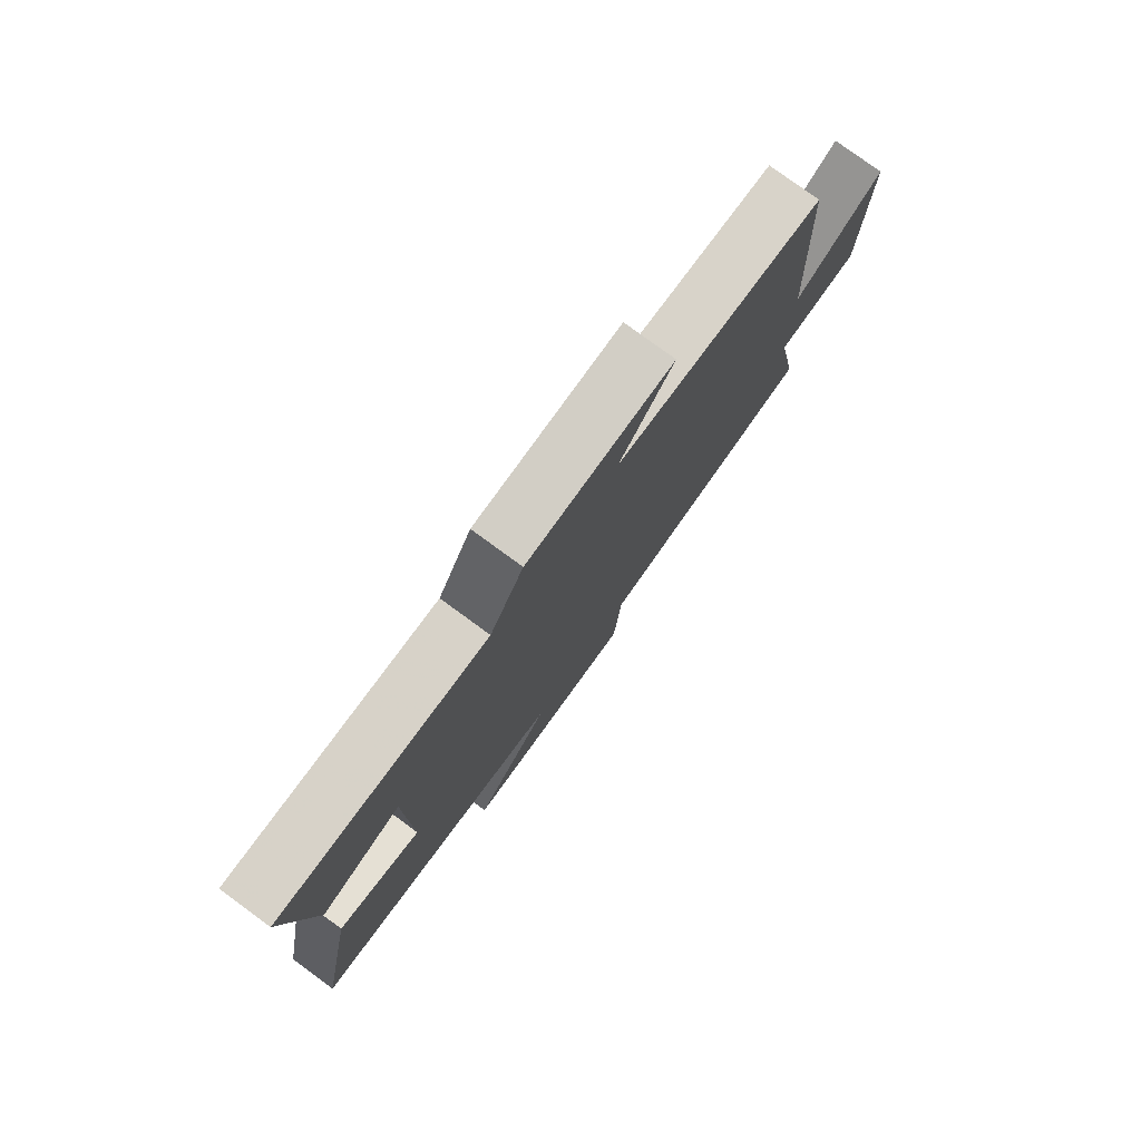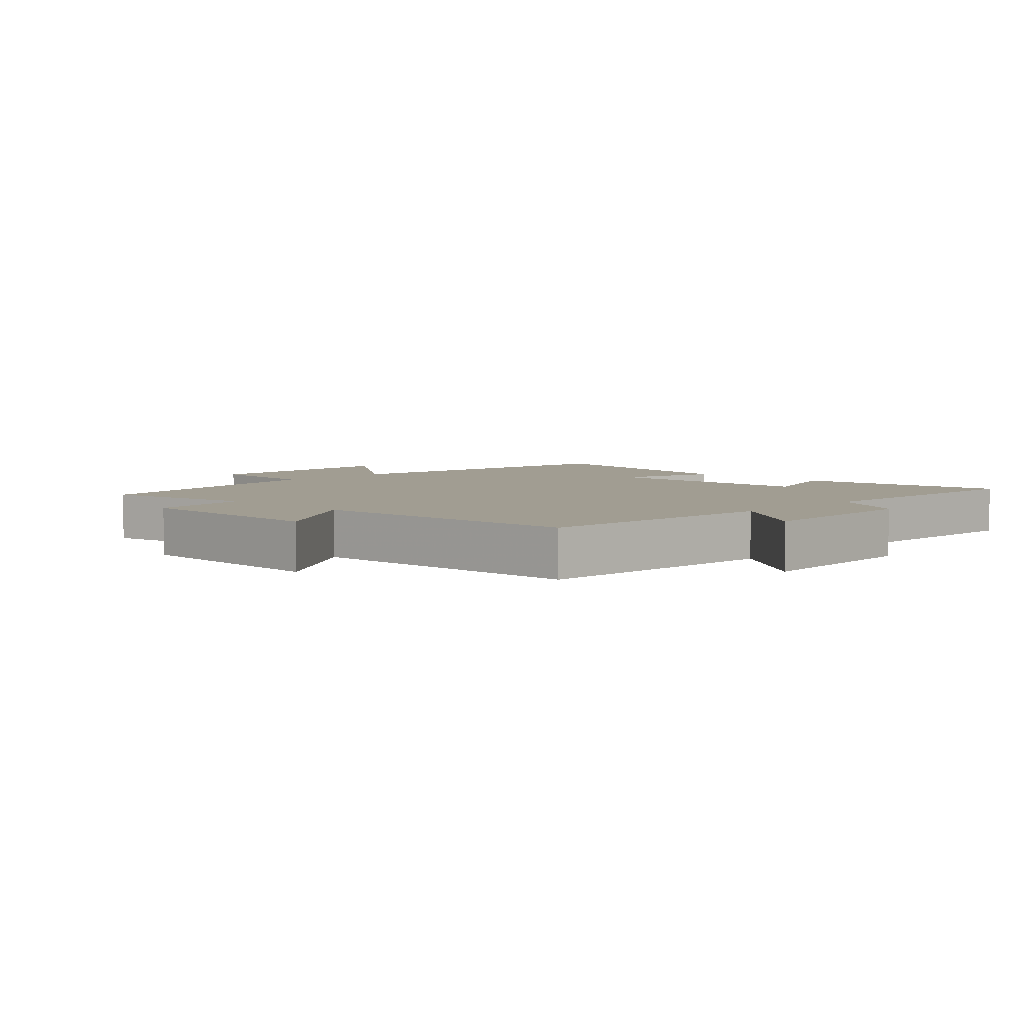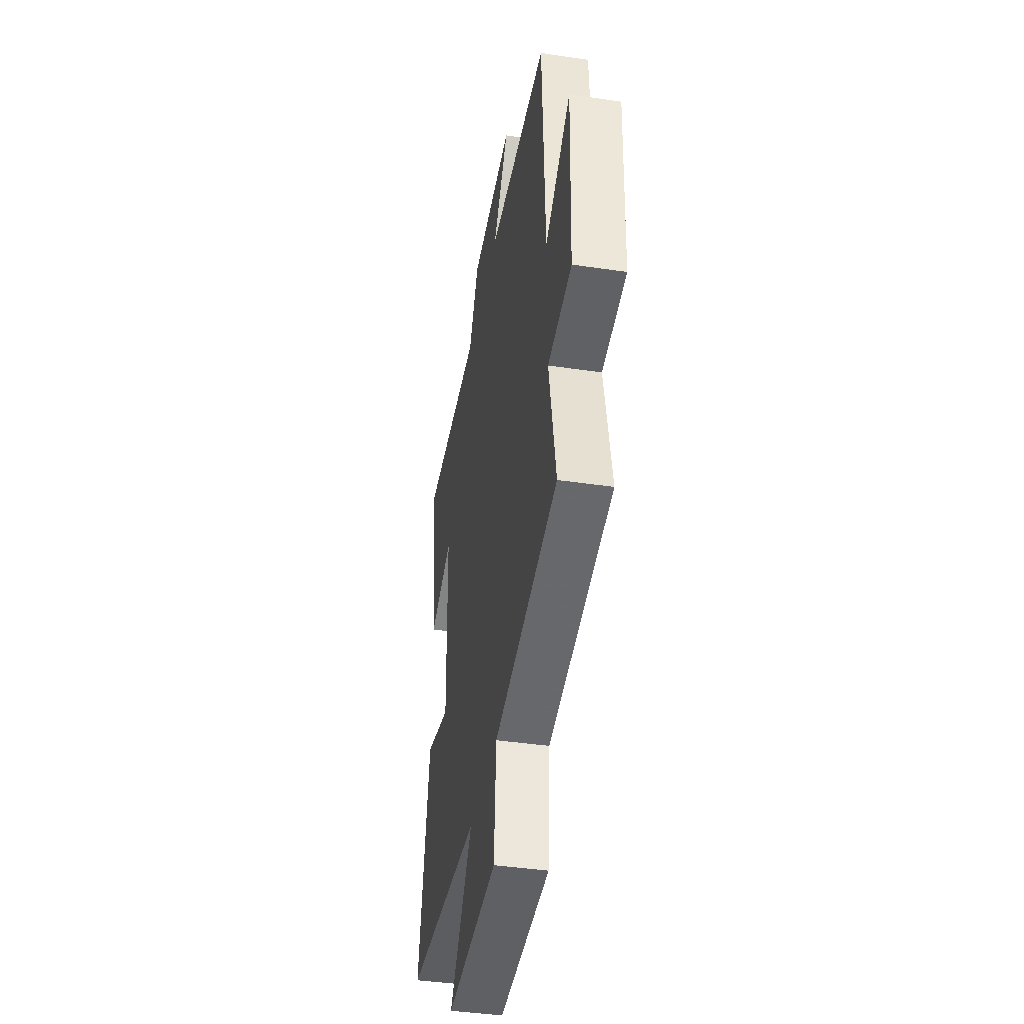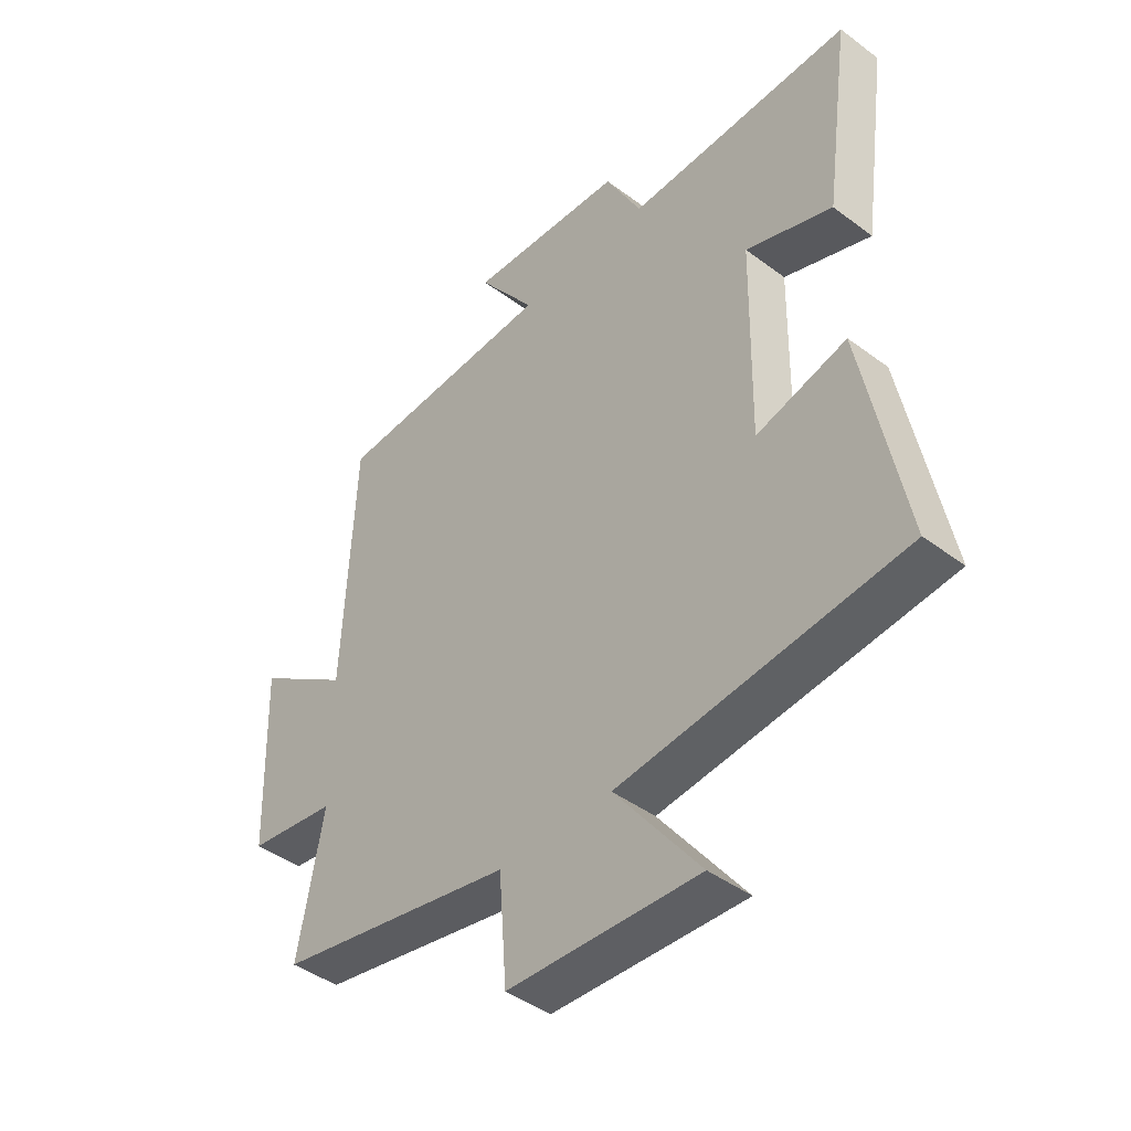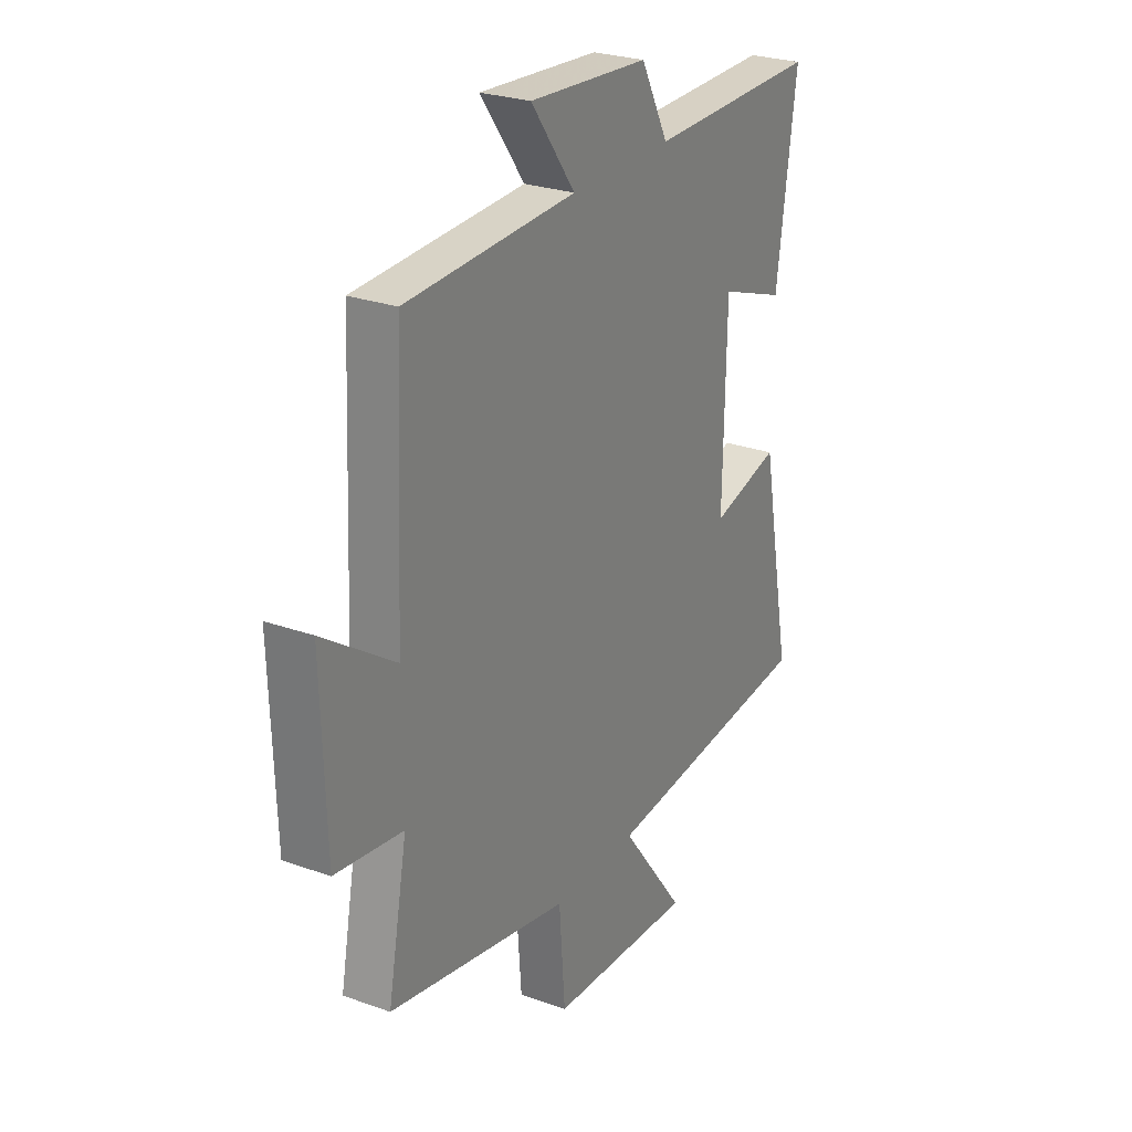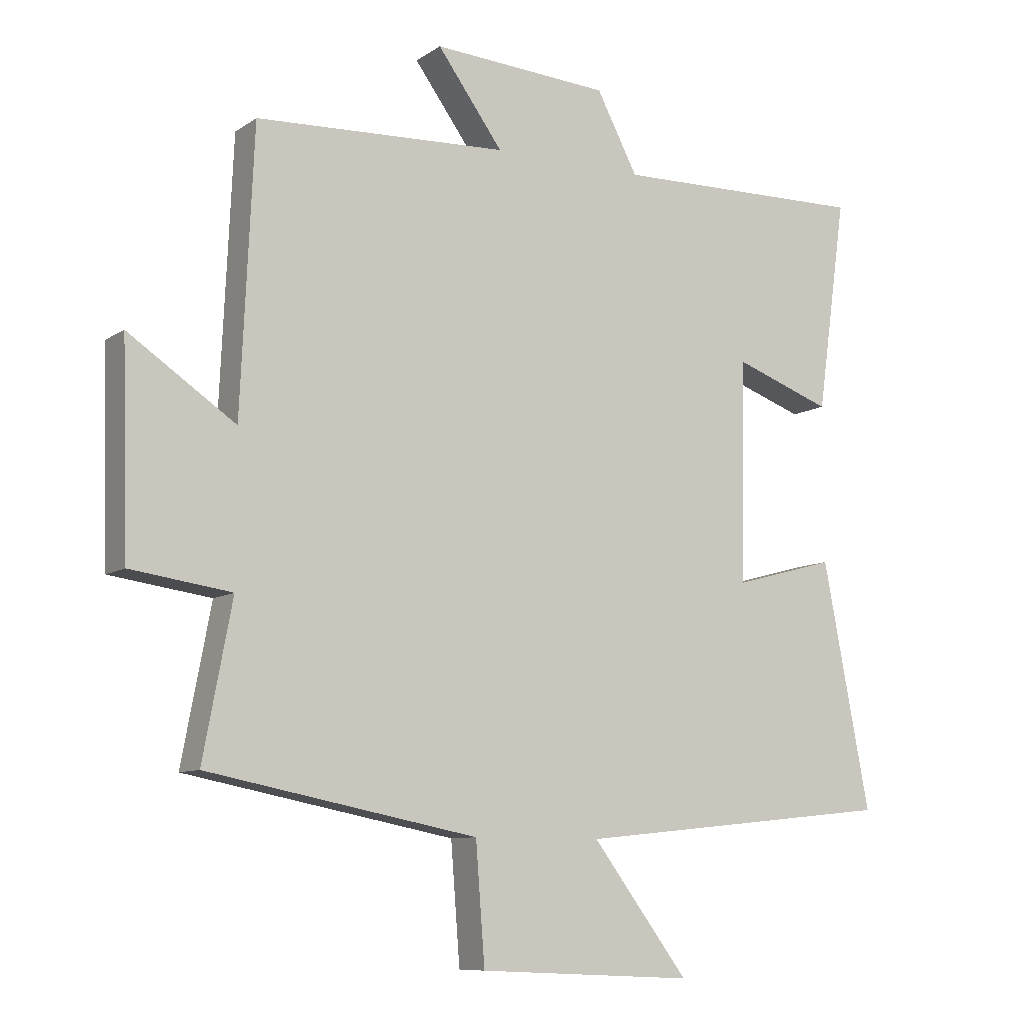
<metadata>
{"format":"obj","ext":"obj","renderer":"f3d","projection":"perspective","resolution":1024,"background":"white","views":[{"elev":78.6,"azim":126.2,"up":"+Z"},{"elev":4.8,"azim":-45.6,"up":"+Y"},{"elev":-41.5,"azim":-100.2,"up":"+Z"},{"elev":-43.5,"azim":48.6,"up":"+Z"},{"elev":26.2,"azim":-60.4,"up":"+Z"},{"elev":-9.1,"azim":-31.0,"up":"+Z"}]}
</metadata>
<code>
v 0.573 0.07 -0.449
v 0.074 0.07 -0.5
v 0.224 0.07 -0.699
v -0.112 0.07 -0.683
v -0.126 0.07 -0.5
v -0.545 0.07 -0.418
v -0.5 0.07 -0.181
v -0.656 0.07 -0.159
v -0.666 0.07 0.159
v -0.5 0.07 0.047
v -0.48 0.07 0.482
v -0.088 0.07 0.5
v -0.19 0.07 0.64
v 0.086 0.07 0.622
v 0.15 0.07 0.5
v 0.546 0.07 0.508
v 0.5 0.07 0.178
v 0.347 0.07 0.233
v 0.341 0.07 -0.111
v 0.5 0.07 -0.068
v 0.573 0 -0.449
v 0.074 0 -0.5
v 0.224 0 -0.699
v -0.112 0 -0.683
v -0.126 0 -0.5
v -0.545 0 -0.418
v -0.5 0 -0.181
v -0.656 0 -0.159
v -0.666 0 0.159
v -0.5 0 0.047
v -0.48 0 0.482
v -0.088 0 0.5
v -0.19 0 0.64
v 0.086 0 0.622
v 0.15 0 0.5
v 0.546 0 0.508
v 0.5 0 0.178
v 0.347 0 0.233
v 0.341 0 -0.111
v 0.5 0 -0.068
f 19 20 1 2
f 18 19 2
f 15 16 17 18
f 15 18 2
f 12 13 14 15
f 10 11 12 15
f 10 15 2
f 7 8 9 10
f 7 10 2 3
f 5 6 7
f 5 7 3
f 3 4 5
f 22 21 40 39
f 22 39 38
f 38 37 36 35
f 22 38 35
f 35 34 33 32
f 35 32 31 30
f 22 35 30
f 30 29 28 27
f 23 22 30 27
f 27 26 25
f 23 27 25
f 25 24 23
f 1 21 22 2
f 2 22 23 3
f 3 23 24 4
f 4 24 25 5
f 5 25 26 6
f 6 26 27 7
f 7 27 28 8
f 8 28 29 9
f 9 29 30 10
f 10 30 31 11
f 11 31 32 12
f 12 32 33 13
f 13 33 34 14
f 14 34 35 15
f 15 35 36 16
f 16 36 37 17
f 17 37 38 18
f 18 38 39 19
f 19 39 40 20
f 20 40 21 1

</code>
